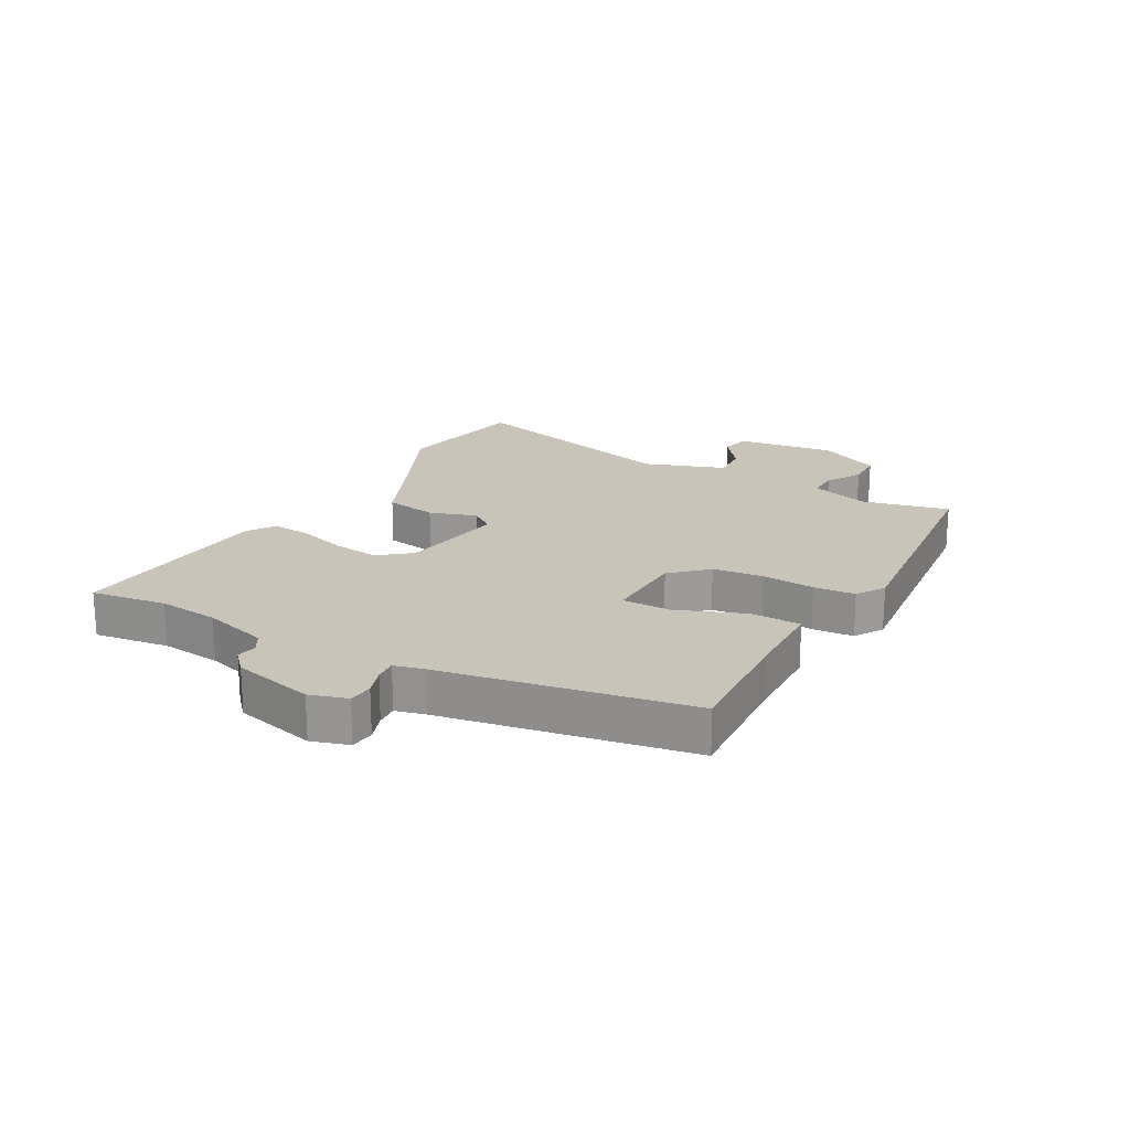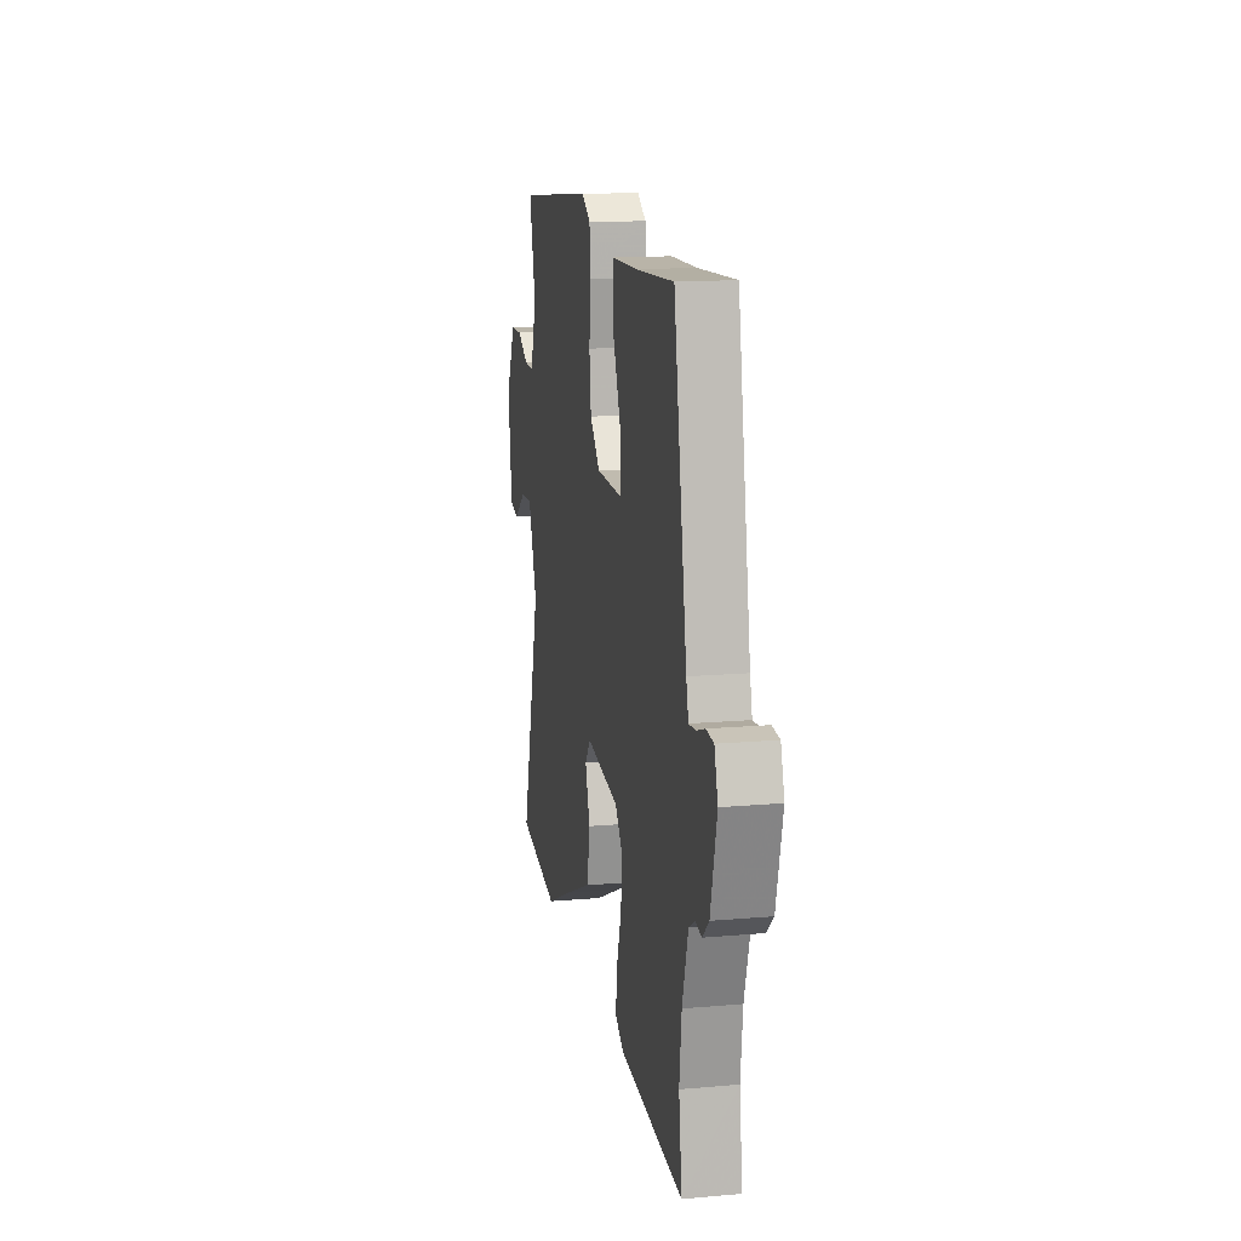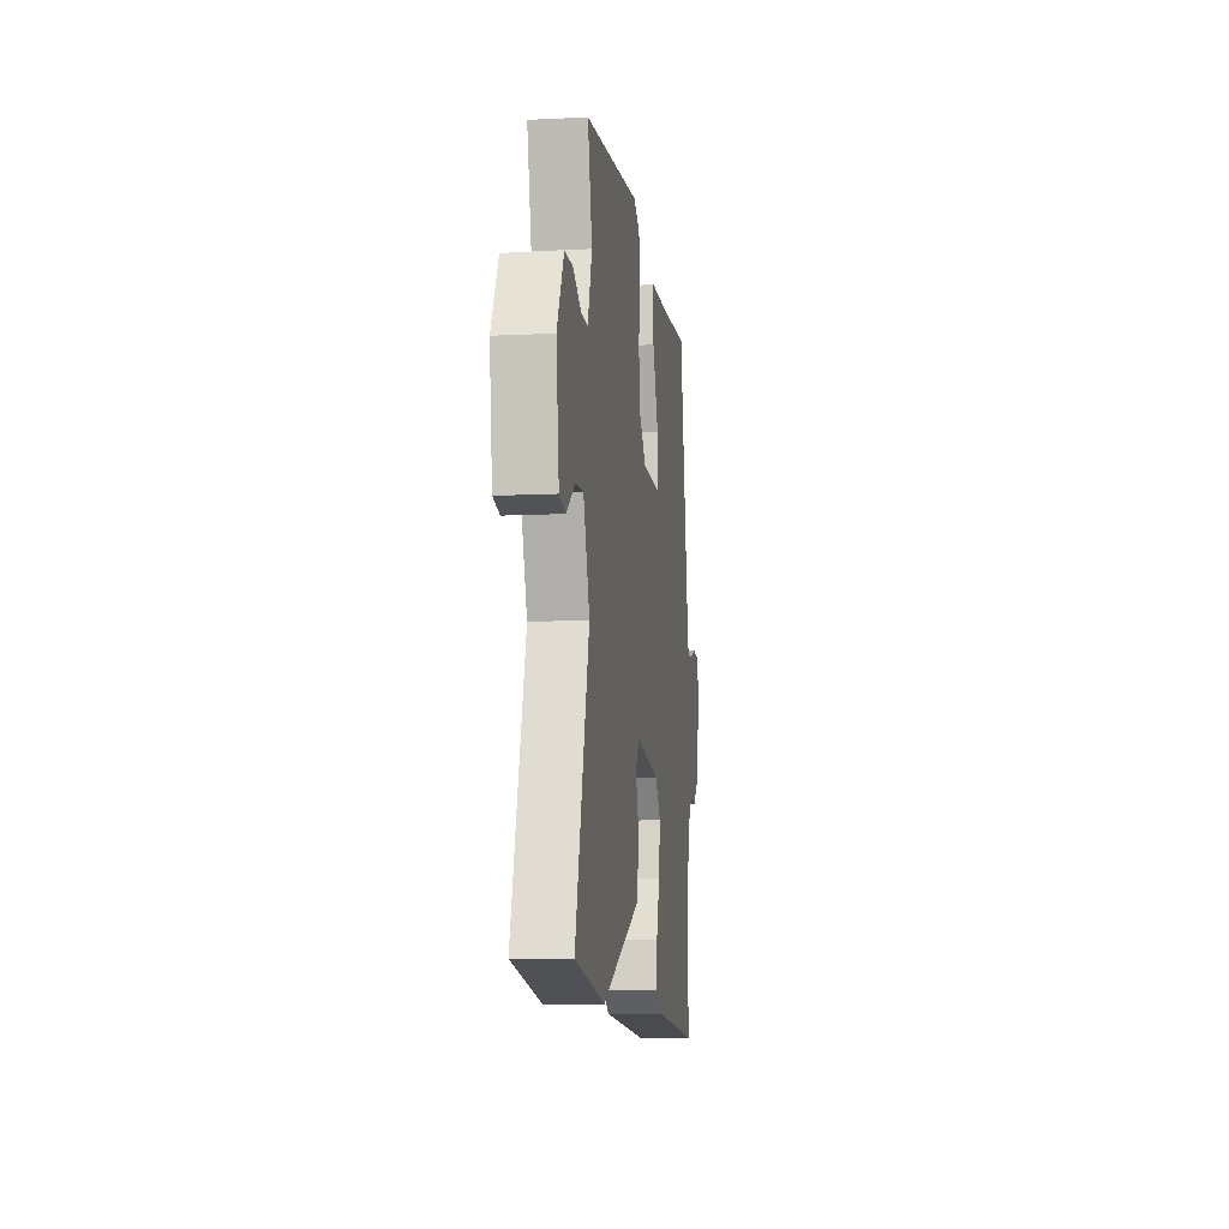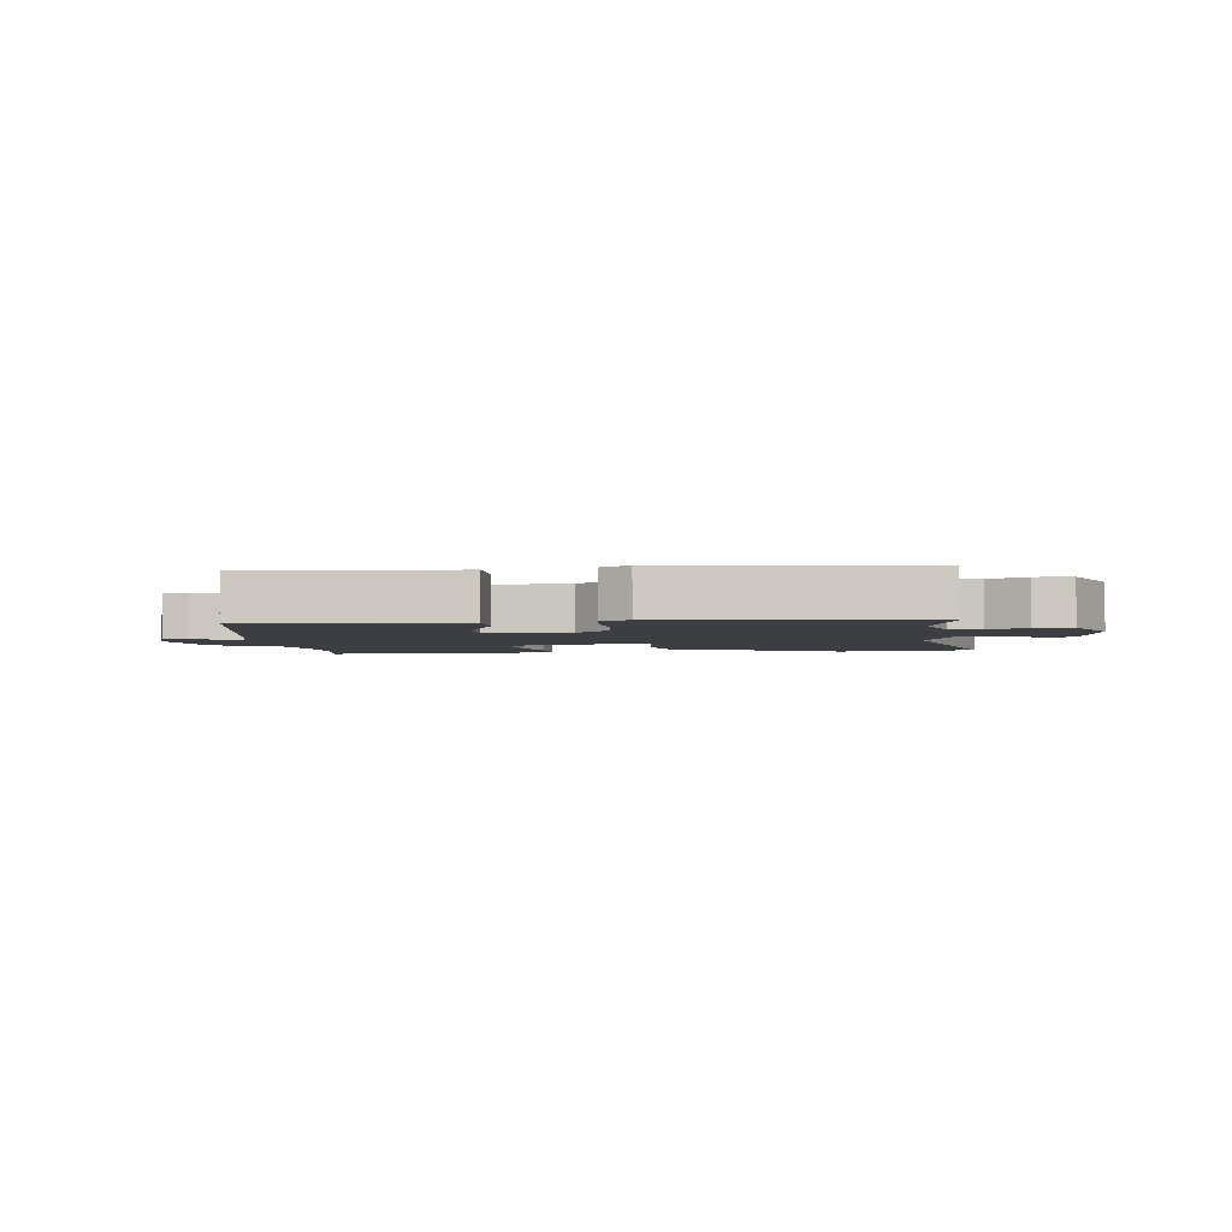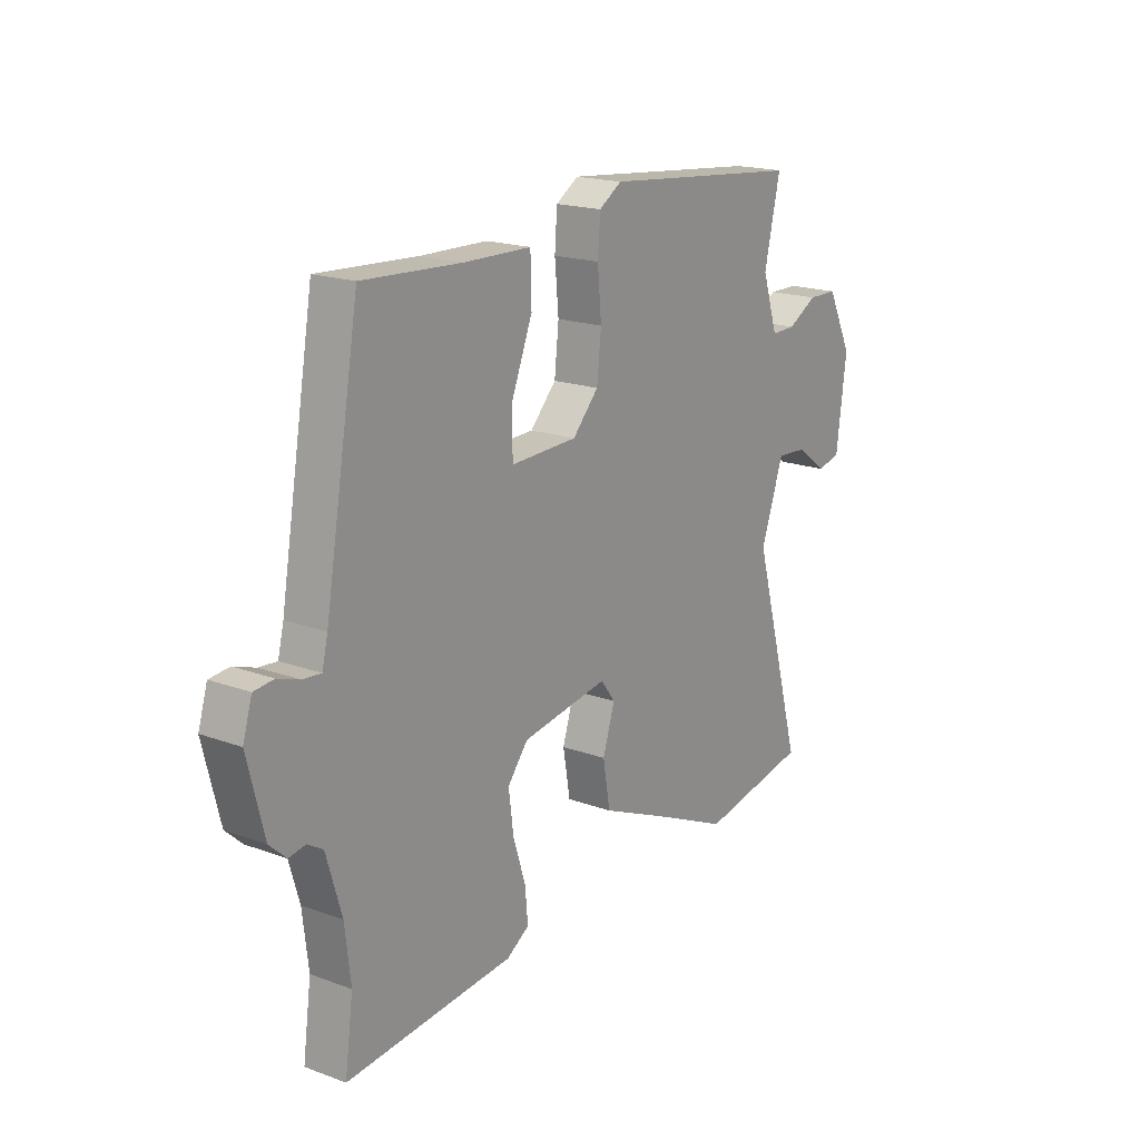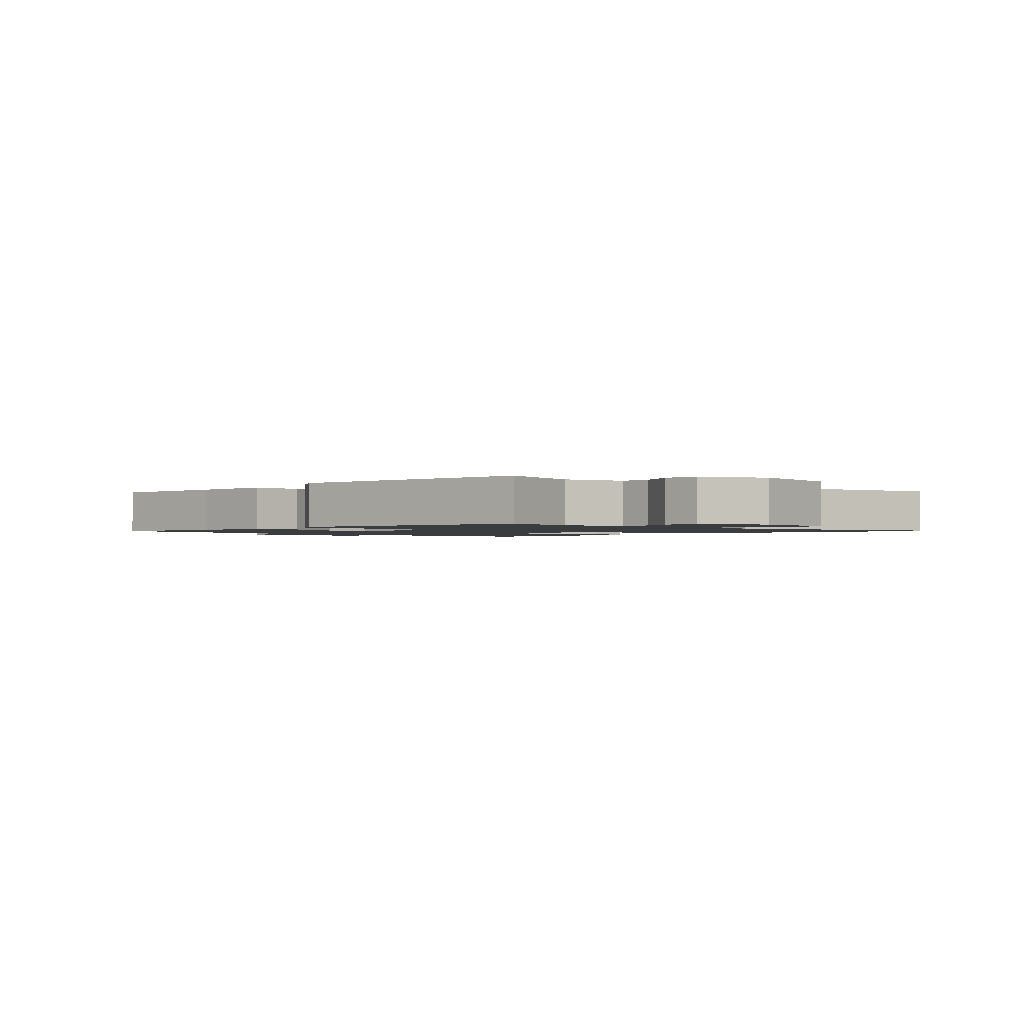
<metadata>
{"format":"obj","ext":"obj","renderer":"f3d","projection":"perspective","resolution":1024,"background":"white","views":[{"elev":20.1,"azim":-61.1,"up":"+Y"},{"elev":14.5,"azim":-100.9,"up":"+Z"},{"elev":-9.5,"azim":97.7,"up":"+Z"},{"elev":-3.2,"azim":4.9,"up":"+Y"},{"elev":18.5,"azim":-54.9,"up":"+Z"},{"elev":-1.5,"azim":44.3,"up":"+Y"}]}
</metadata>
<code>
v 0.522 0.07 0.472
v 0.489 0.07 0.327
v 0.521 0.07 0.228
v 0.572 0.07 0.229
v 0.633 0.07 0.263
v 0.694 0.07 0.262
v 0.746 0.07 0.157
v 0.725 0.07 -0.008
v 0.676 0.07 -0.019
v 0.613 0.07 0.027
v 0.551 0.07 0.031
v 0.504 0.07 -0.104
v 0.609 0.07 -0.479
v 0.383 0.07 -0.522
v 0.239 0.07 -0.457
v 0.087 0.07 -0.391
v 0.072 0.07 -0.304
v 0.097 0.07 -0.225
v 0.067 0.07 -0.185
v -0.113 0.07 -0.214
v -0.155 0.07 -0.267
v -0.145 0.07 -0.345
v -0.119 0.07 -0.427
v -0.113 0.07 -0.493
v -0.16 0.07 -0.523
v -0.507 0.07 -0.552
v -0.49 0.07 -0.426
v -0.502 0.07 -0.324
v -0.534 0.07 -0.216
v -0.566 0.07 -0.197
v -0.6 0.07 -0.203
v -0.635 0.07 -0.171
v -0.669 0.07 -0.035
v -0.65 0.07 0.027
v -0.609 0.07 0.031
v -0.563 0.07 0.015
v -0.526 0.07 0.012
v -0.514 0.07 0.061
v -0.443 0.07 0.473
v -0.237 0.07 0.461
v -0.099 0.07 0.458
v -0.097 0.07 0.373
v -0.141 0.07 0.262
v -0.14 0.07 0.18
v -0.002 0.07 0.184
v 0.052 0.07 0.242
v 0.061 0.07 0.326
v 0.053 0.07 0.414
v 0.058 0.07 0.483
v 0.105 0.07 0.513
v 0.522 0 0.472
v 0.489 0 0.327
v 0.521 0 0.228
v 0.572 0 0.229
v 0.633 0 0.263
v 0.694 0 0.262
v 0.746 0 0.157
v 0.725 0 -0.008
v 0.676 0 -0.019
v 0.613 0 0.027
v 0.551 0 0.031
v 0.504 0 -0.104
v 0.609 0 -0.479
v 0.383 0 -0.522
v 0.239 0 -0.457
v 0.087 0 -0.391
v 0.072 0 -0.304
v 0.097 0 -0.225
v 0.067 0 -0.185
v -0.113 0 -0.214
v -0.155 0 -0.267
v -0.145 0 -0.345
v -0.119 0 -0.427
v -0.113 0 -0.493
v -0.16 0 -0.523
v -0.507 0 -0.552
v -0.49 0 -0.426
v -0.502 0 -0.324
v -0.534 0 -0.216
v -0.566 0 -0.197
v -0.6 0 -0.203
v -0.635 0 -0.171
v -0.669 0 -0.035
v -0.65 0 0.027
v -0.609 0 0.031
v -0.563 0 0.015
v -0.526 0 0.012
v -0.514 0 0.061
v -0.443 0 0.473
v -0.237 0 0.461
v -0.099 0 0.458
v -0.097 0 0.373
v -0.141 0 0.262
v -0.14 0 0.18
v -0.002 0 0.184
v 0.052 0 0.242
v 0.061 0 0.326
v 0.053 0 0.414
v 0.058 0 0.483
v 0.105 0 0.513
f 47 48 49 50
f 46 47 50 1
f 45 46 1 2
f 40 41 42 43
f 38 39 40 43
f 37 38 43 44
f 33 34 35 36
f 33 36 37
f 30 31 32 33
f 29 30 33 37
f 28 29 37 44
f 24 25 26 27
f 22 23 24 27
f 21 22 27 28
f 20 21 28 44
f 15 16 17 18
f 13 14 15 18
f 12 13 18 19
f 11 12 19 20
f 7 8 9 10
f 7 10 11
f 4 5 6 7
f 3 4 7 11
f 45 2 3 11
f 11 20 44 45
f 100 99 98 97
f 51 100 97 96
f 52 51 96 95
f 93 92 91 90
f 93 90 89 88
f 94 93 88 87
f 86 85 84 83
f 87 86 83
f 83 82 81 80
f 87 83 80 79
f 94 87 79 78
f 77 76 75 74
f 77 74 73 72
f 78 77 72 71
f 94 78 71 70
f 68 67 66 65
f 68 65 64 63
f 69 68 63 62
f 70 69 62 61
f 60 59 58 57
f 61 60 57
f 57 56 55 54
f 61 57 54 53
f 61 53 52 95
f 95 94 70 61
f 1 51 52 2
f 2 52 53 3
f 3 53 54 4
f 4 54 55 5
f 5 55 56 6
f 6 56 57 7
f 7 57 58 8
f 8 58 59 9
f 9 59 60 10
f 10 60 61 11
f 11 61 62 12
f 12 62 63 13
f 13 63 64 14
f 14 64 65 15
f 15 65 66 16
f 16 66 67 17
f 17 67 68 18
f 18 68 69 19
f 19 69 70 20
f 20 70 71 21
f 21 71 72 22
f 22 72 73 23
f 23 73 74 24
f 24 74 75 25
f 25 75 76 26
f 26 76 77 27
f 27 77 78 28
f 28 78 79 29
f 29 79 80 30
f 30 80 81 31
f 31 81 82 32
f 32 82 83 33
f 33 83 84 34
f 34 84 85 35
f 35 85 86 36
f 36 86 87 37
f 37 87 88 38
f 38 88 89 39
f 39 89 90 40
f 40 90 91 41
f 41 91 92 42
f 42 92 93 43
f 43 93 94 44
f 44 94 95 45
f 45 95 96 46
f 46 96 97 47
f 47 97 98 48
f 48 98 99 49
f 49 99 100 50
f 50 100 51 1

</code>
